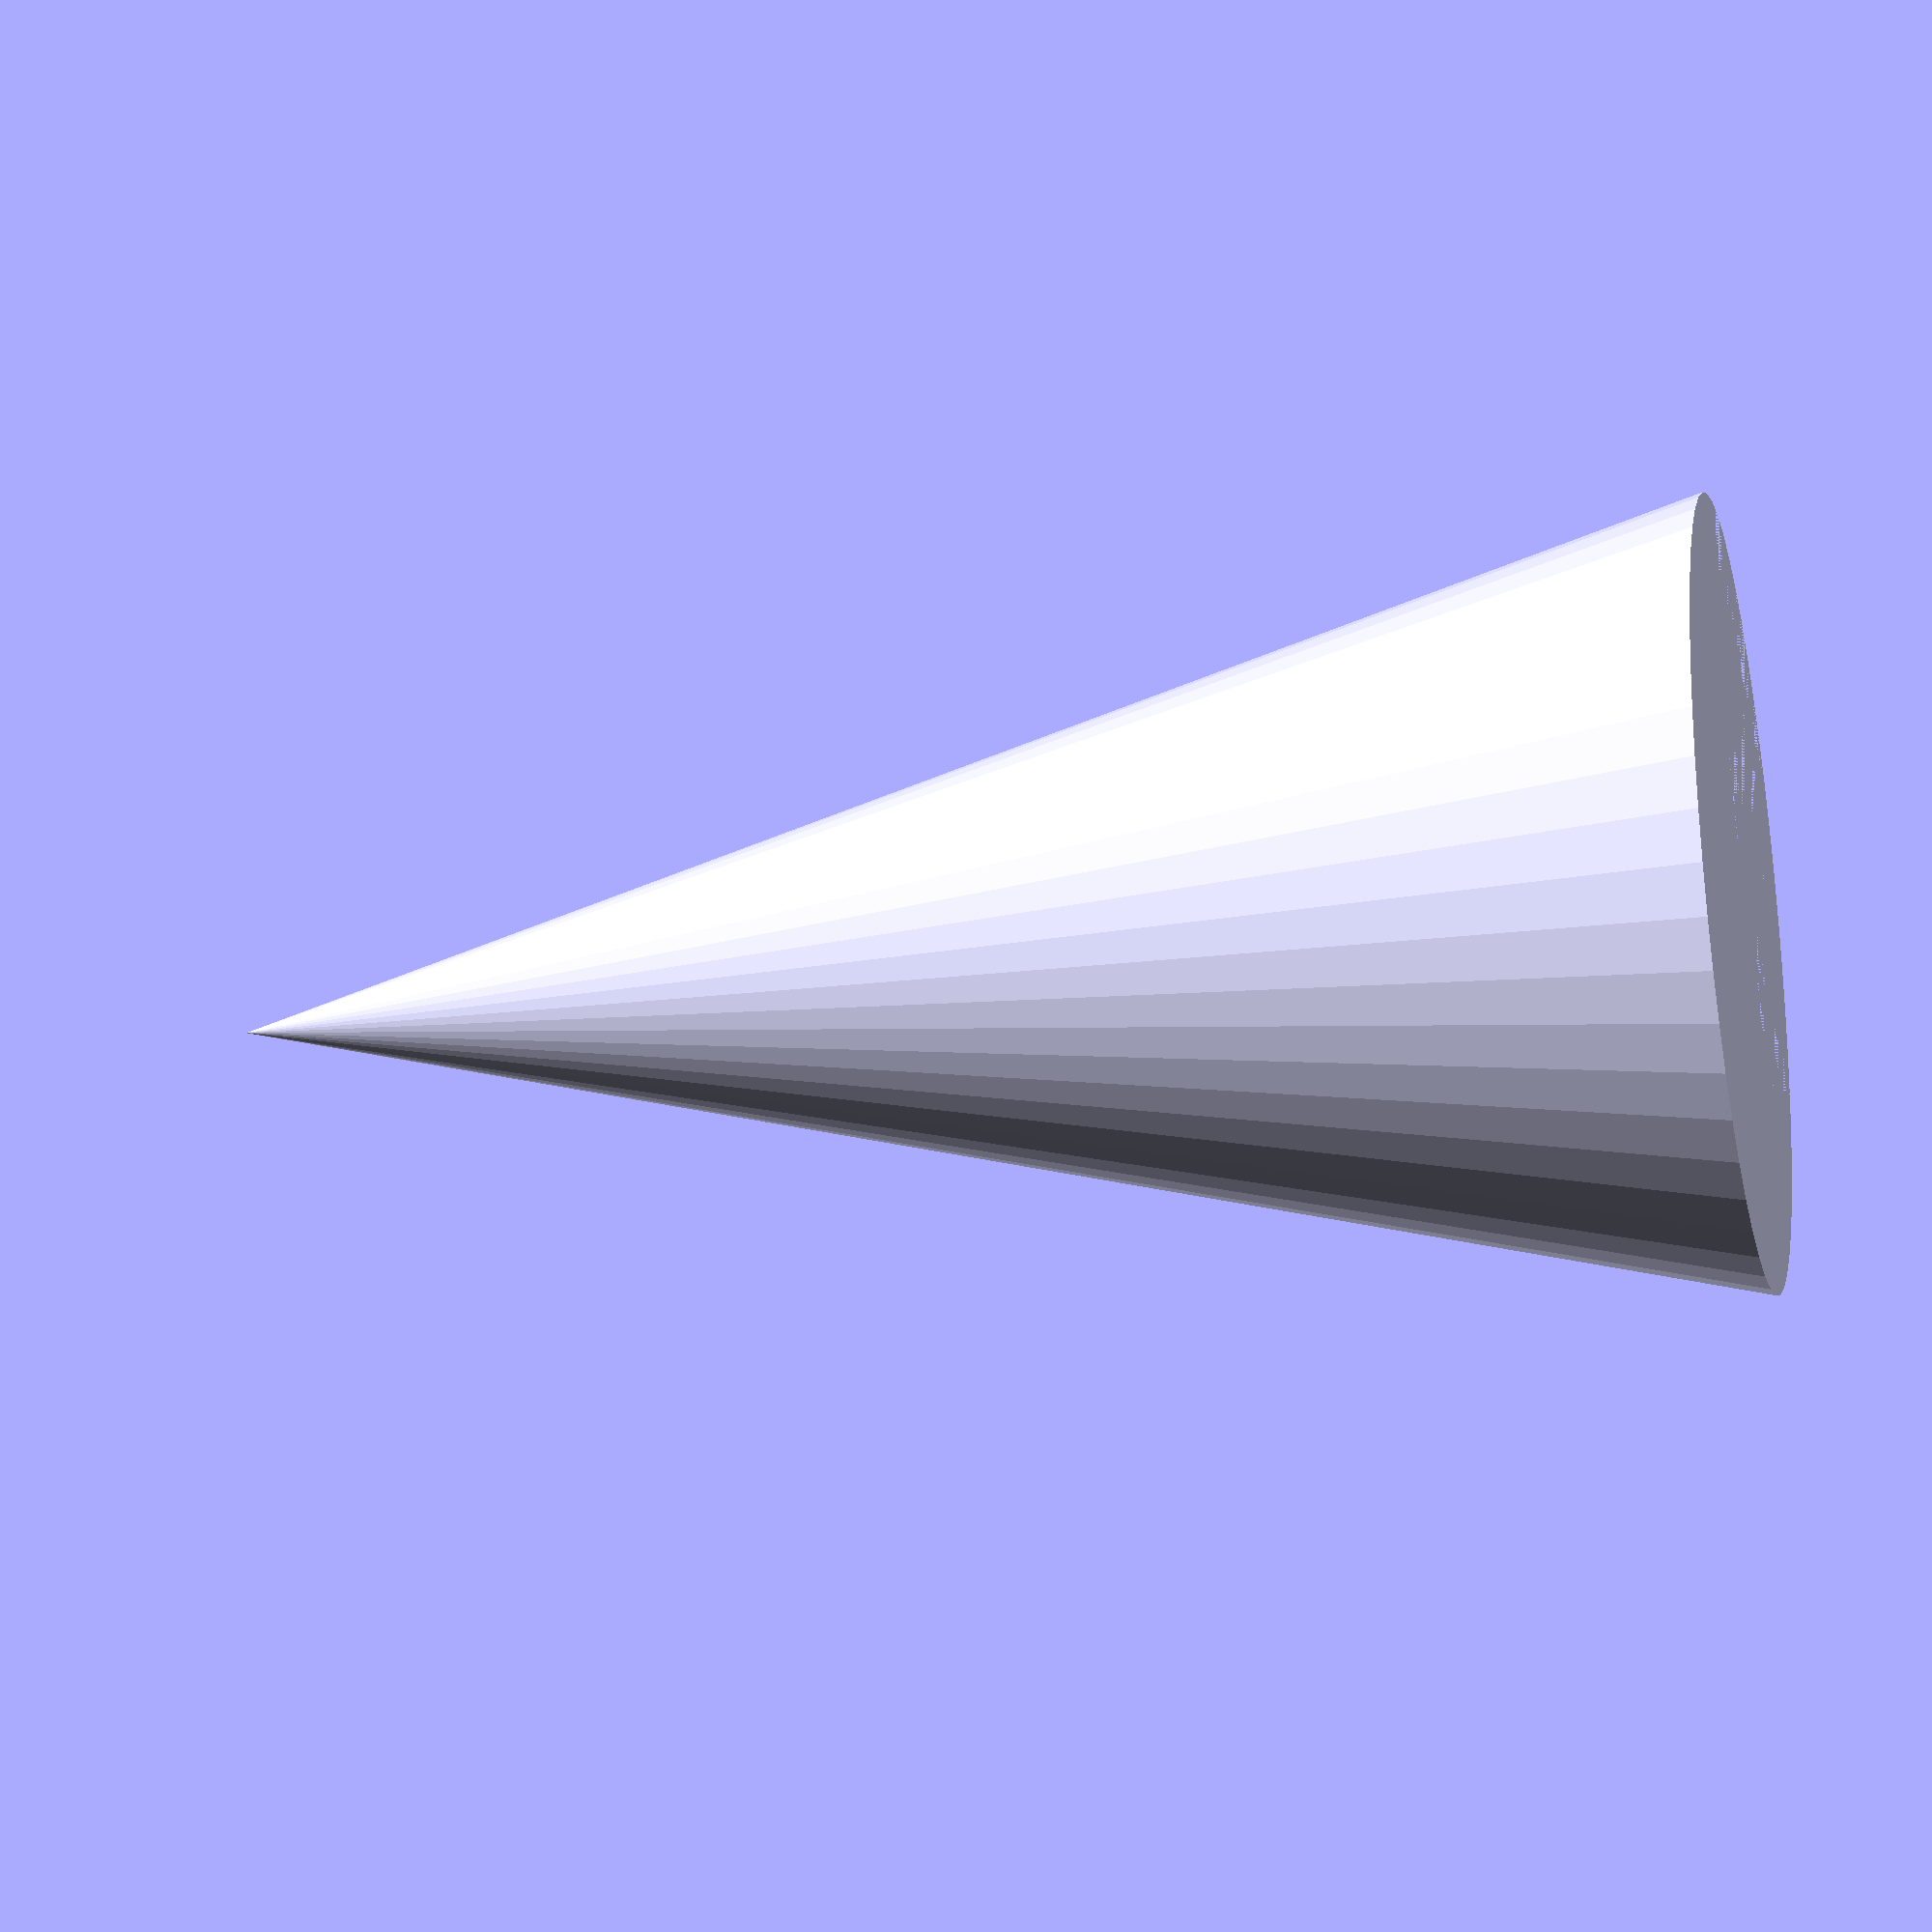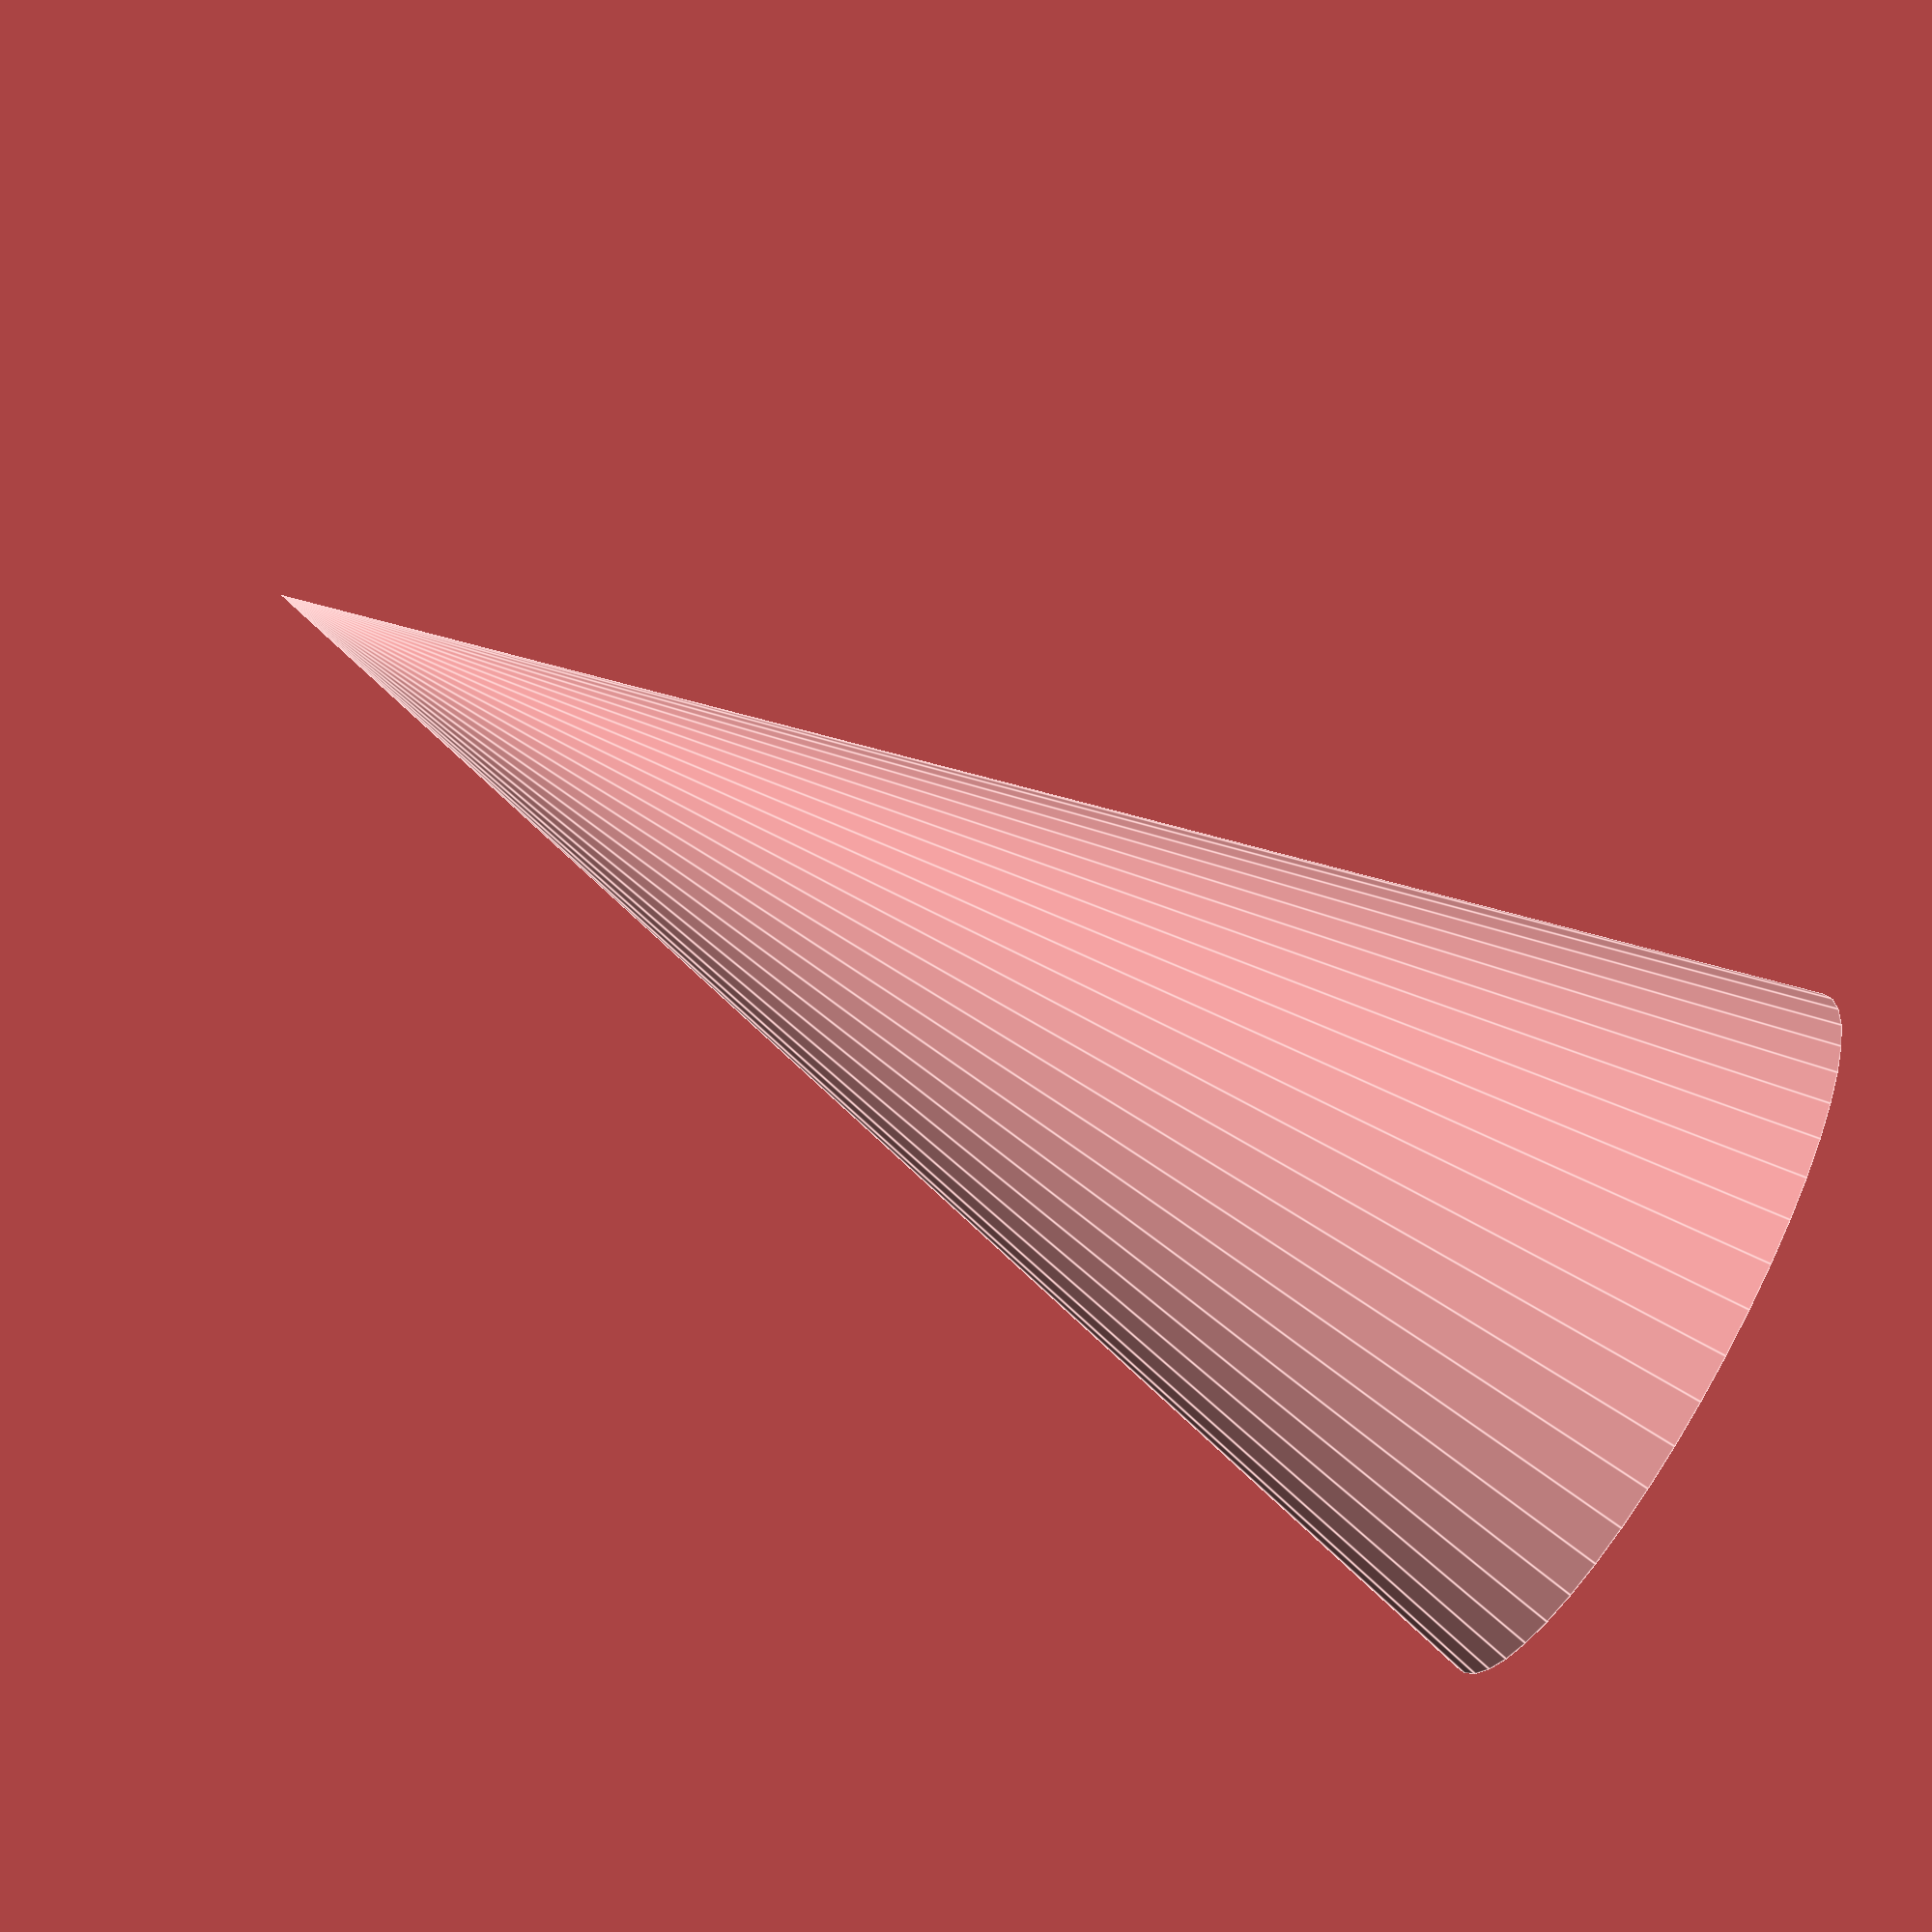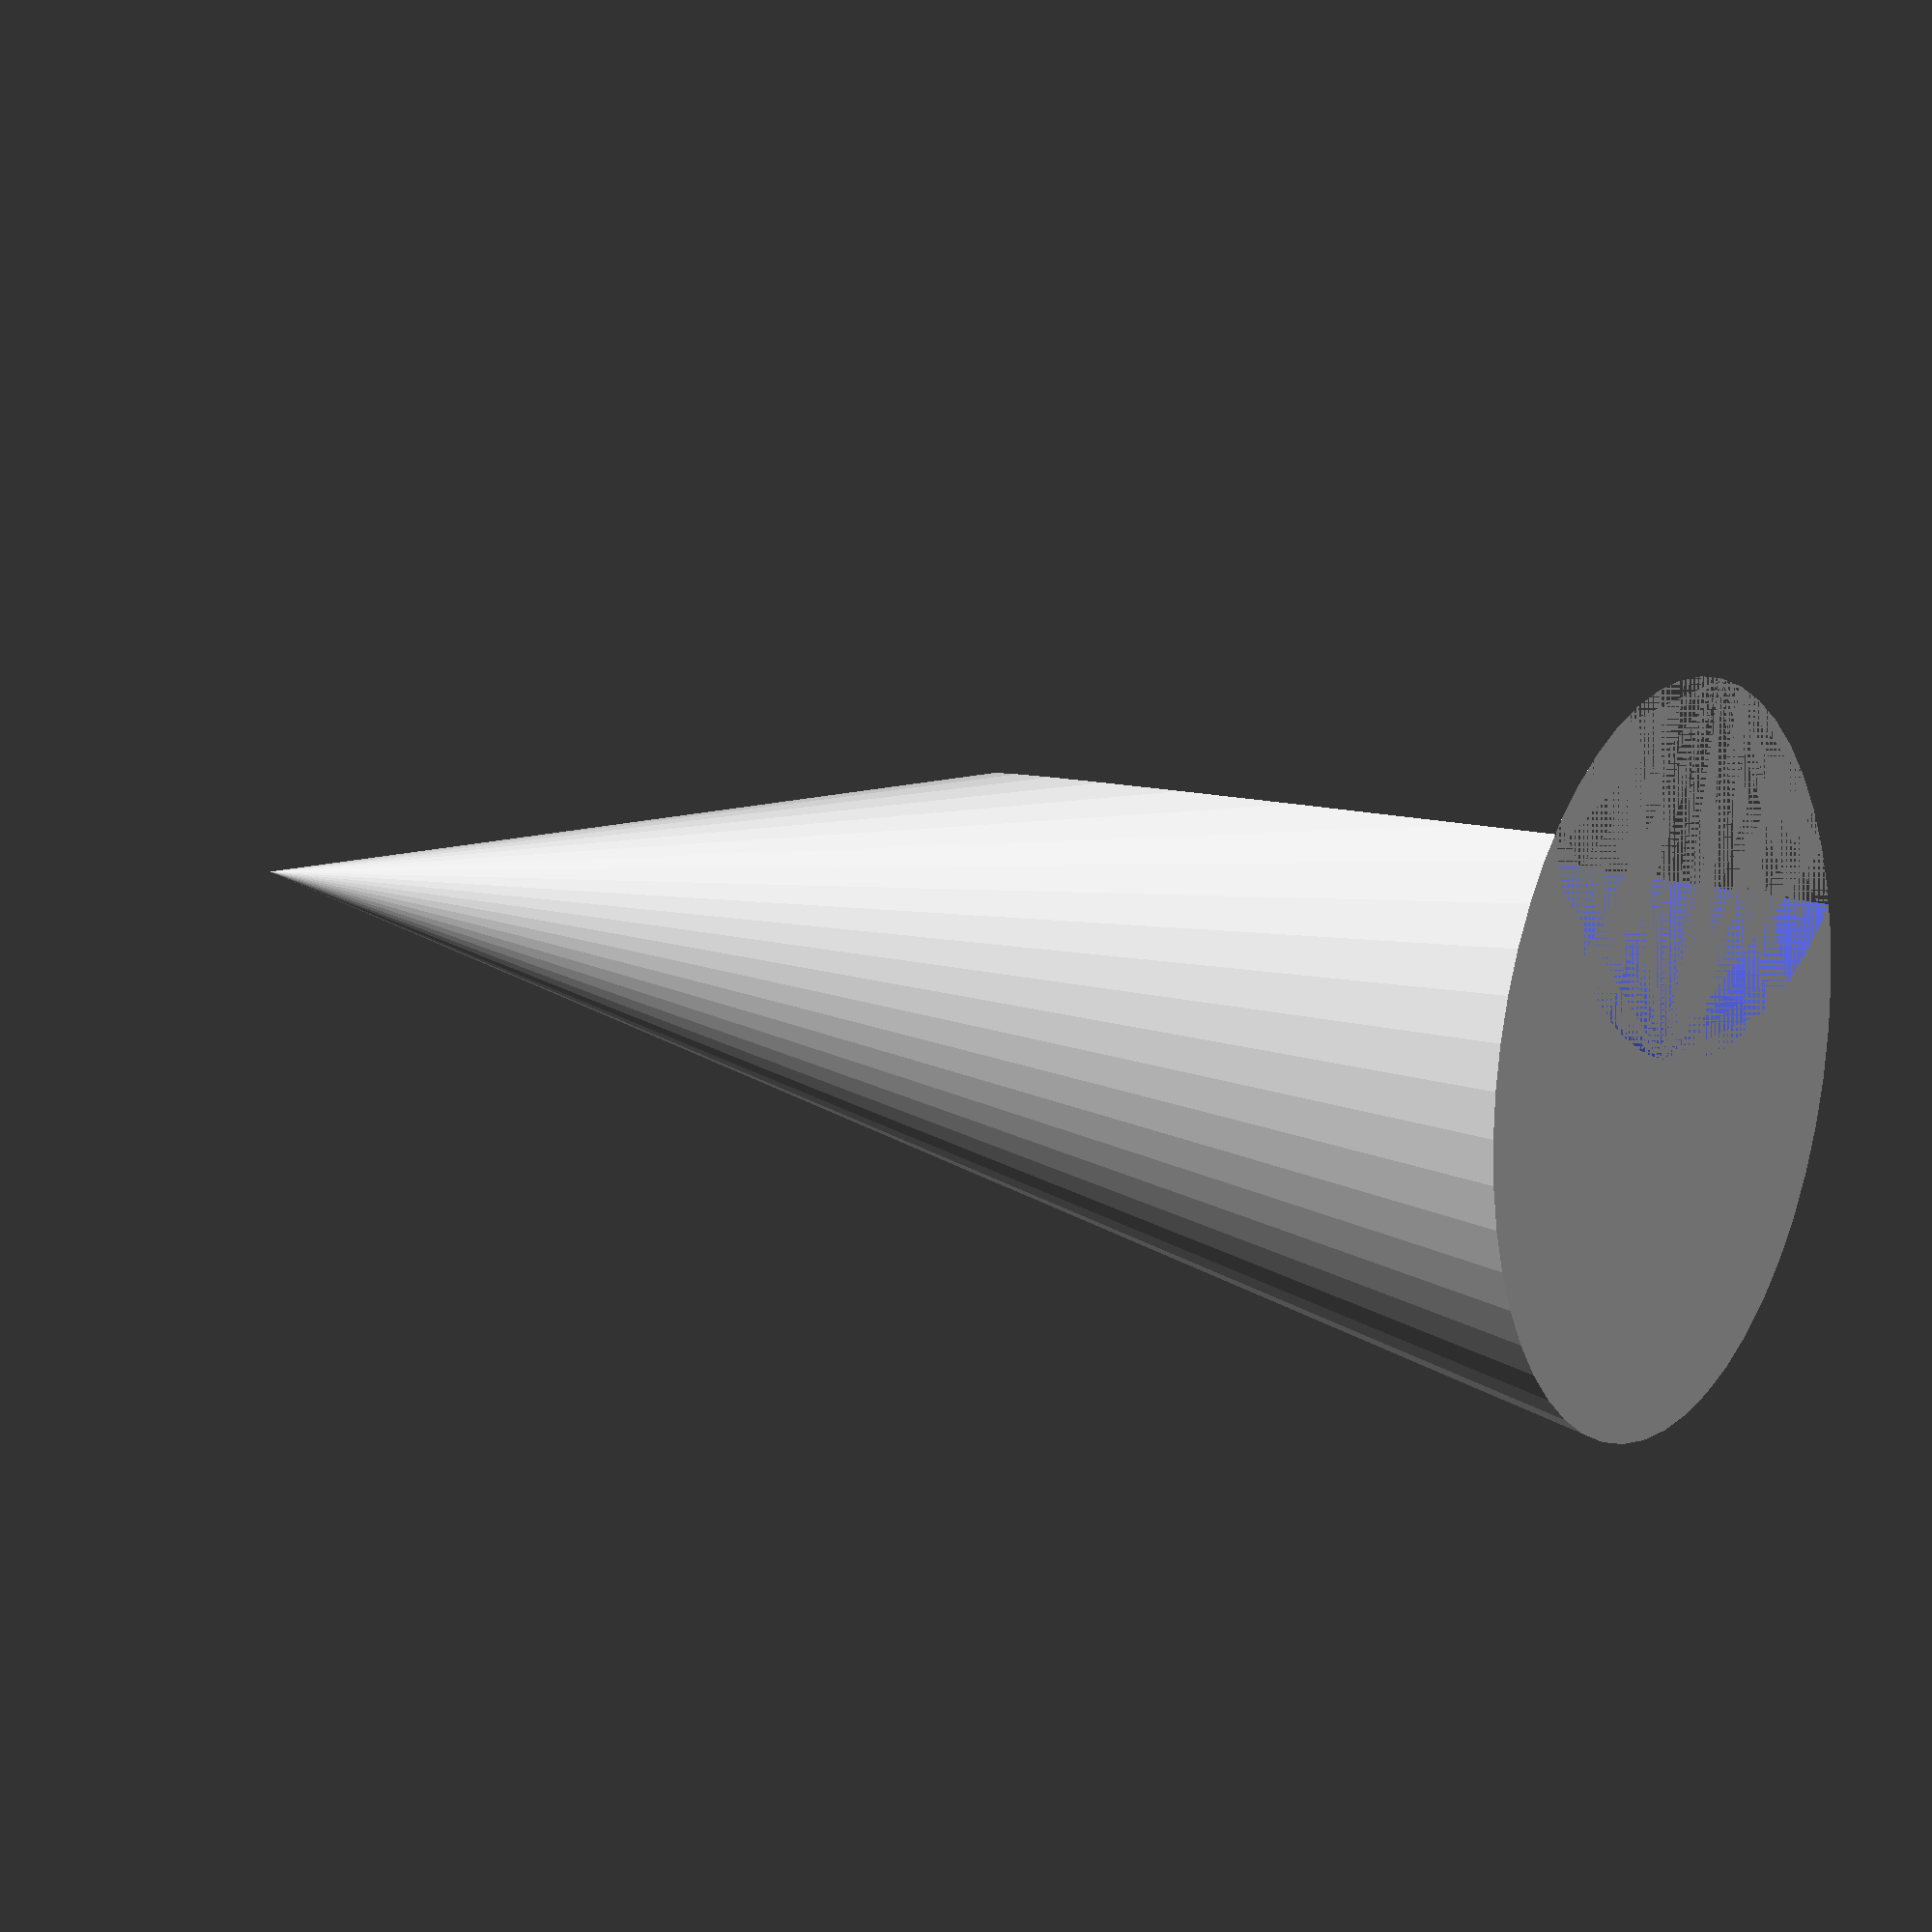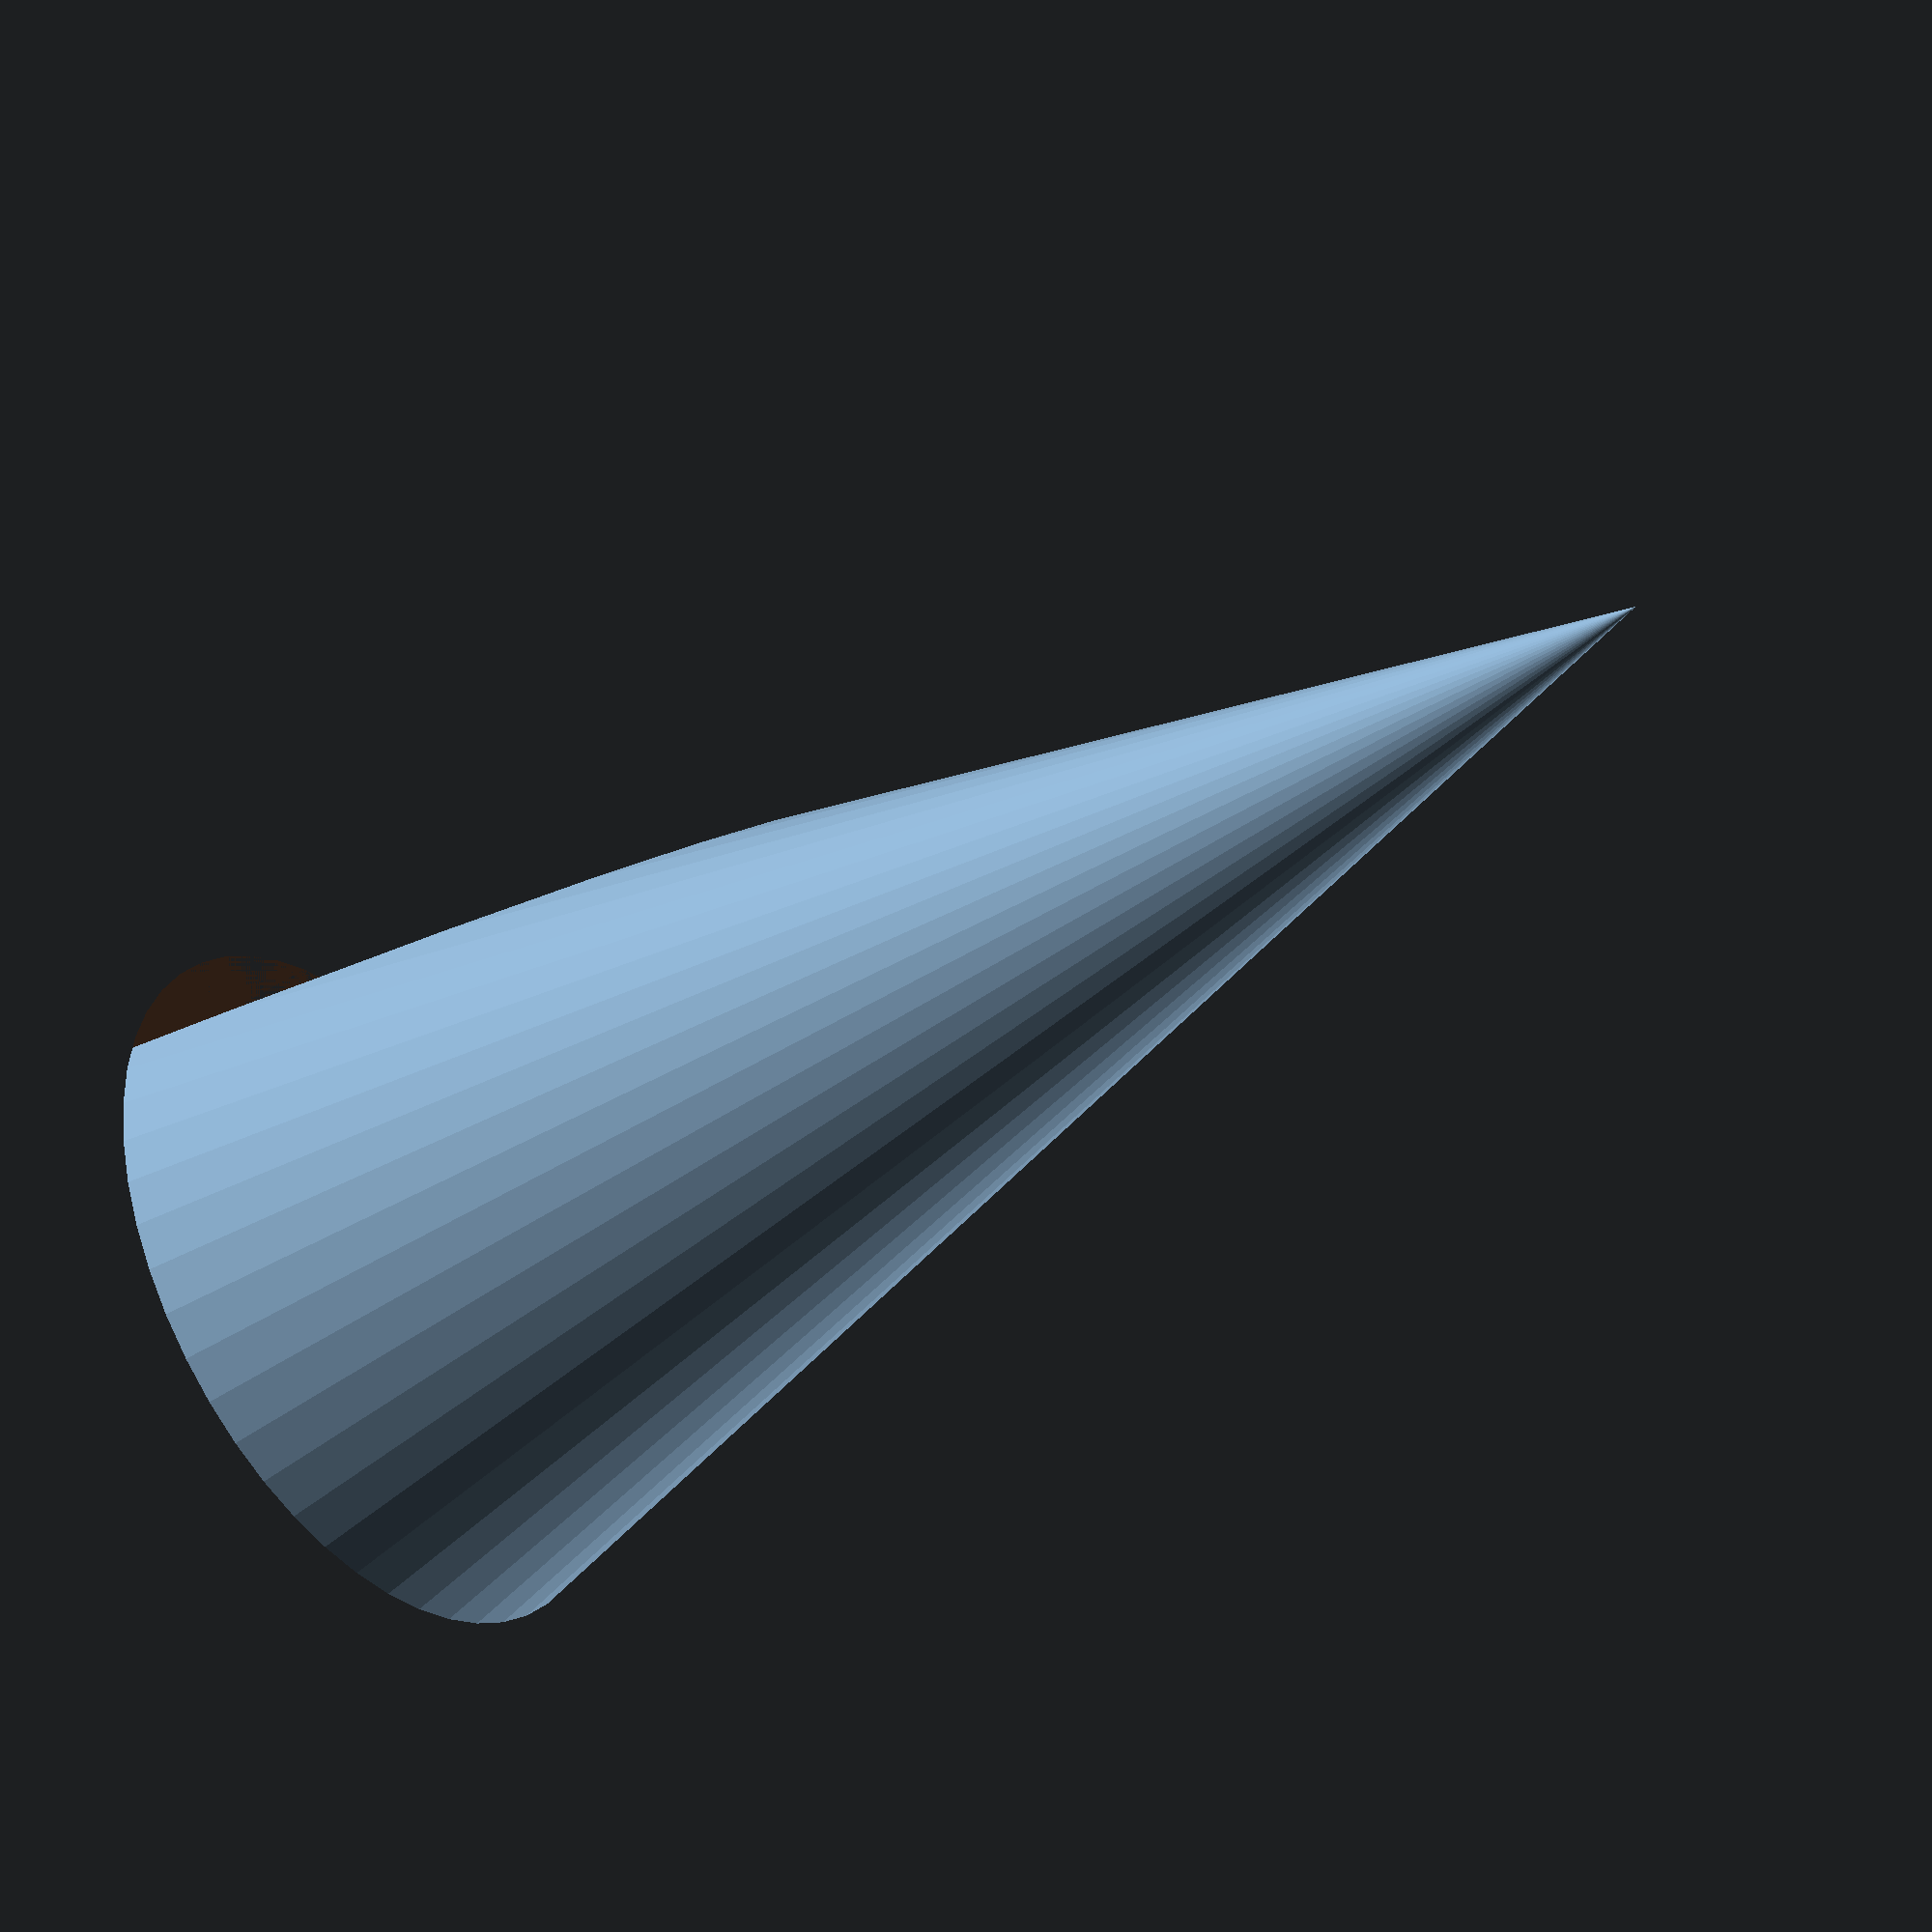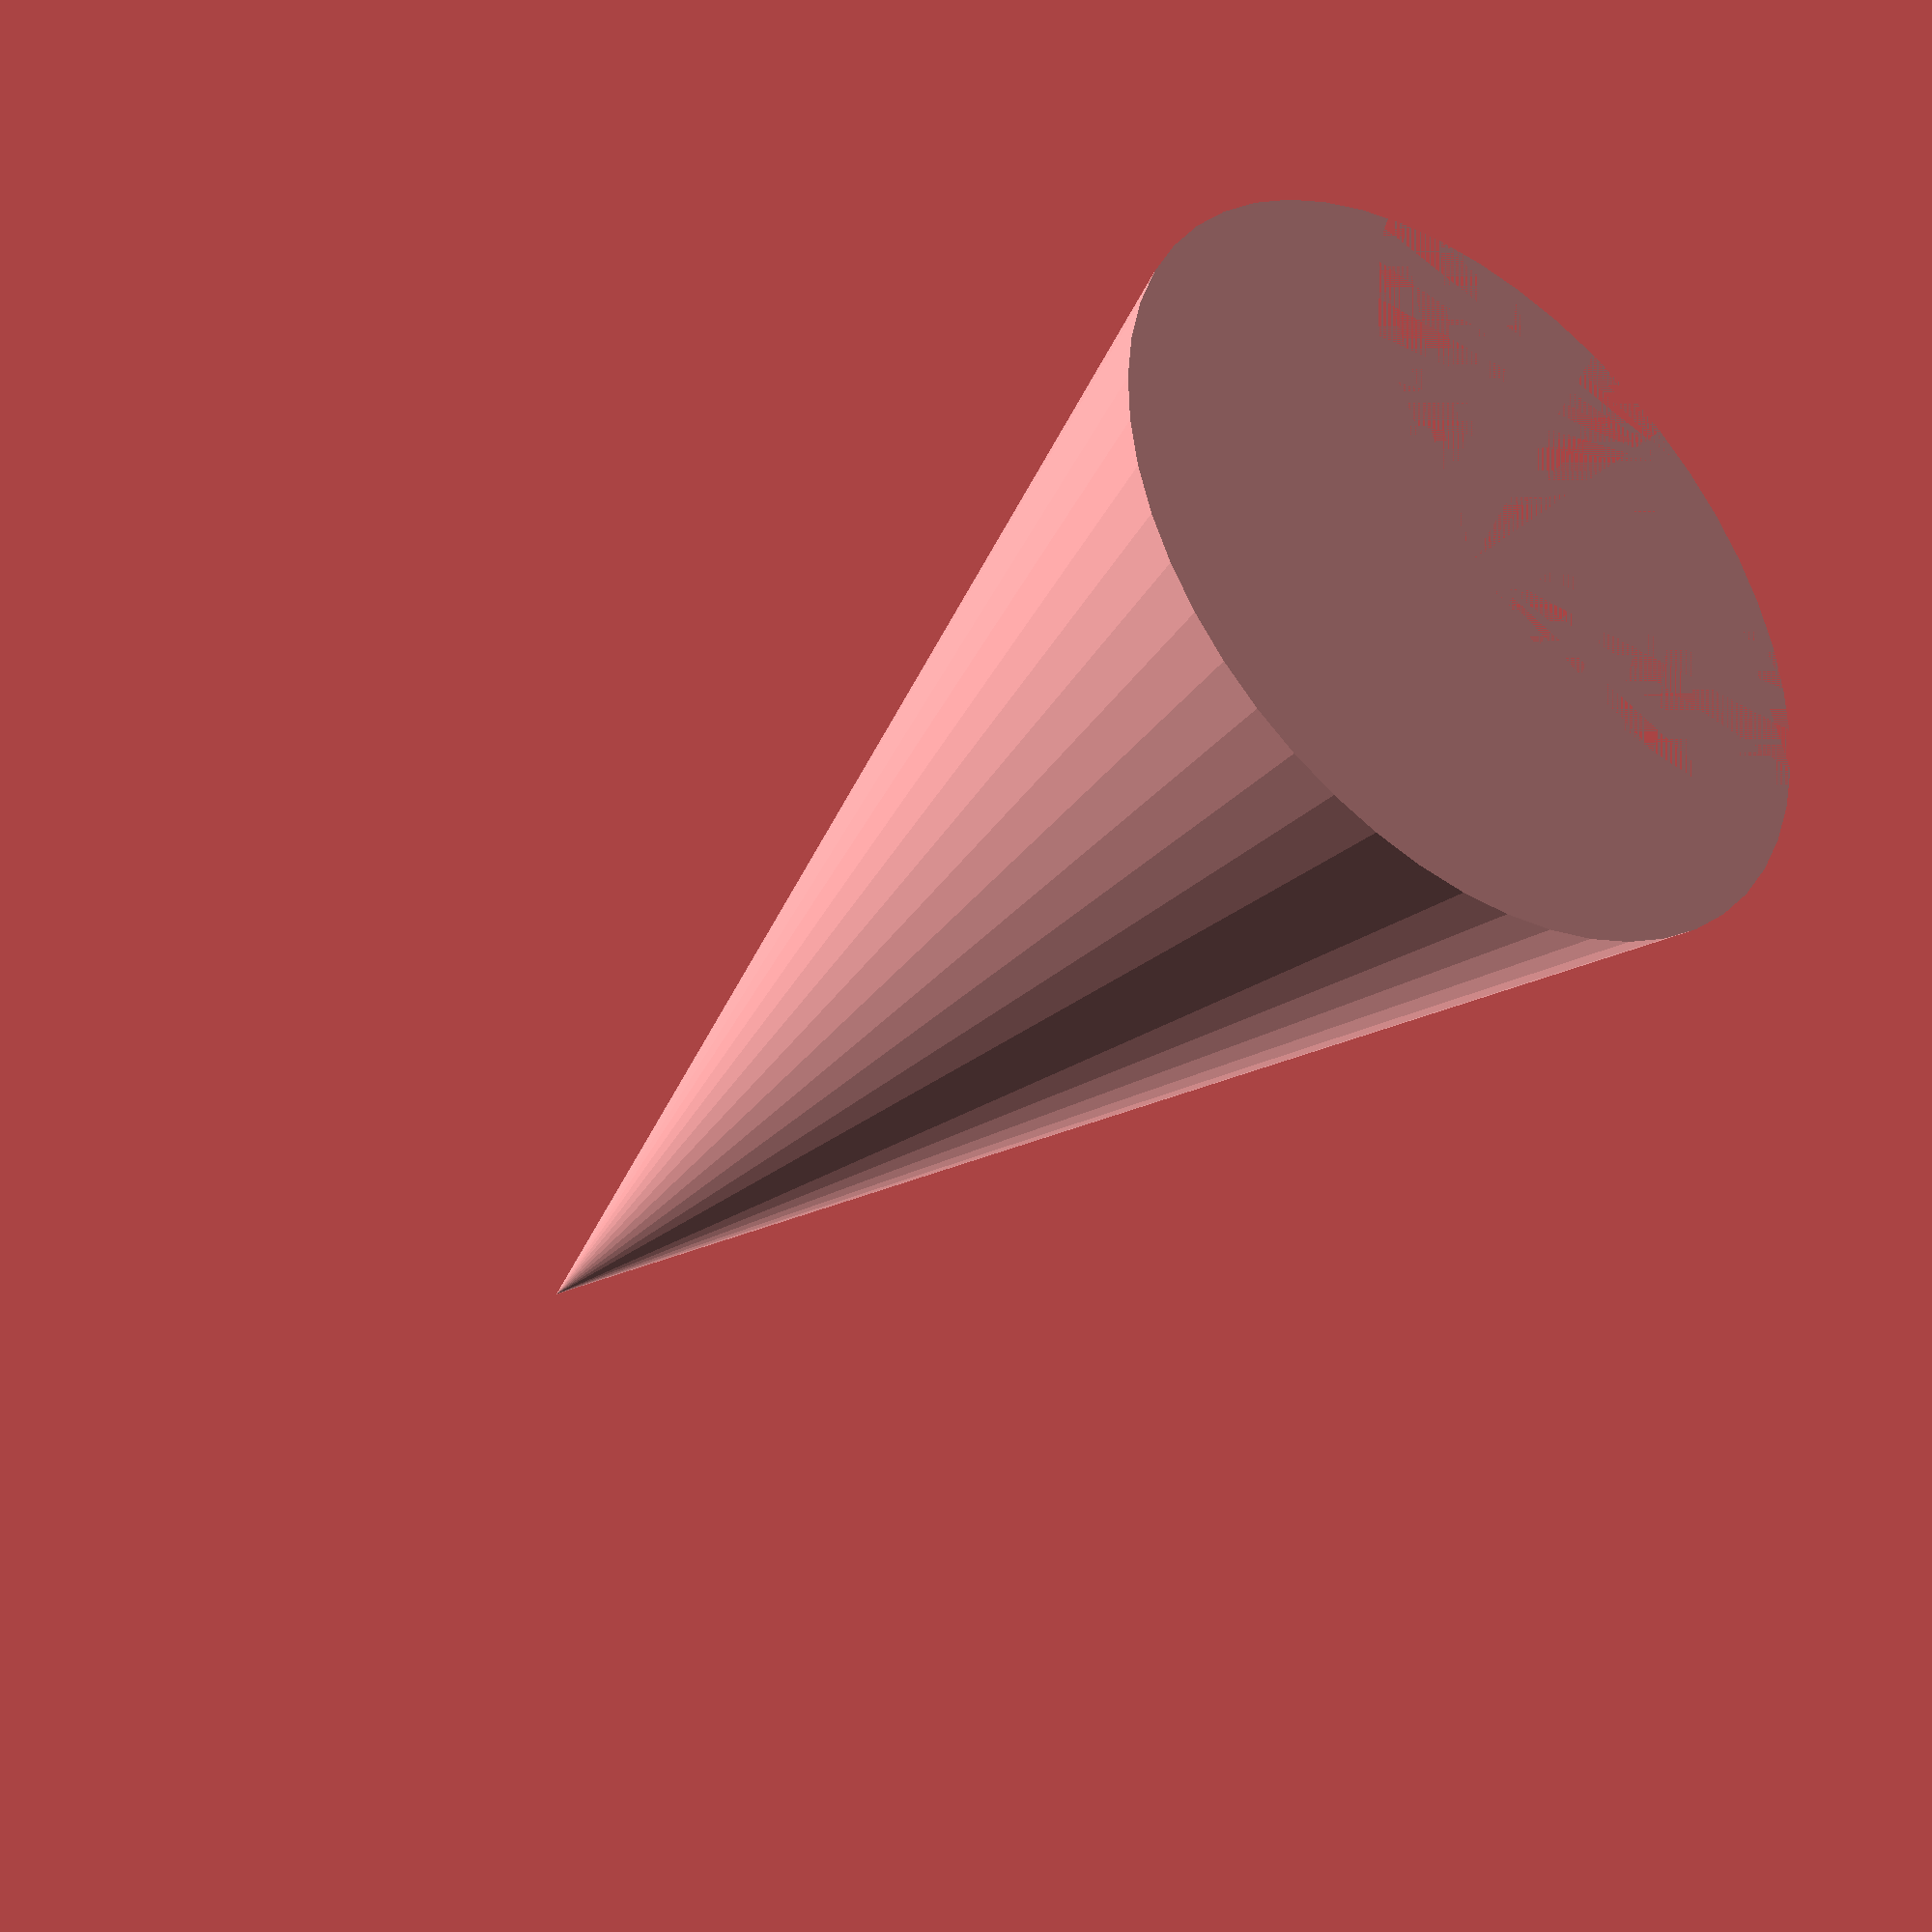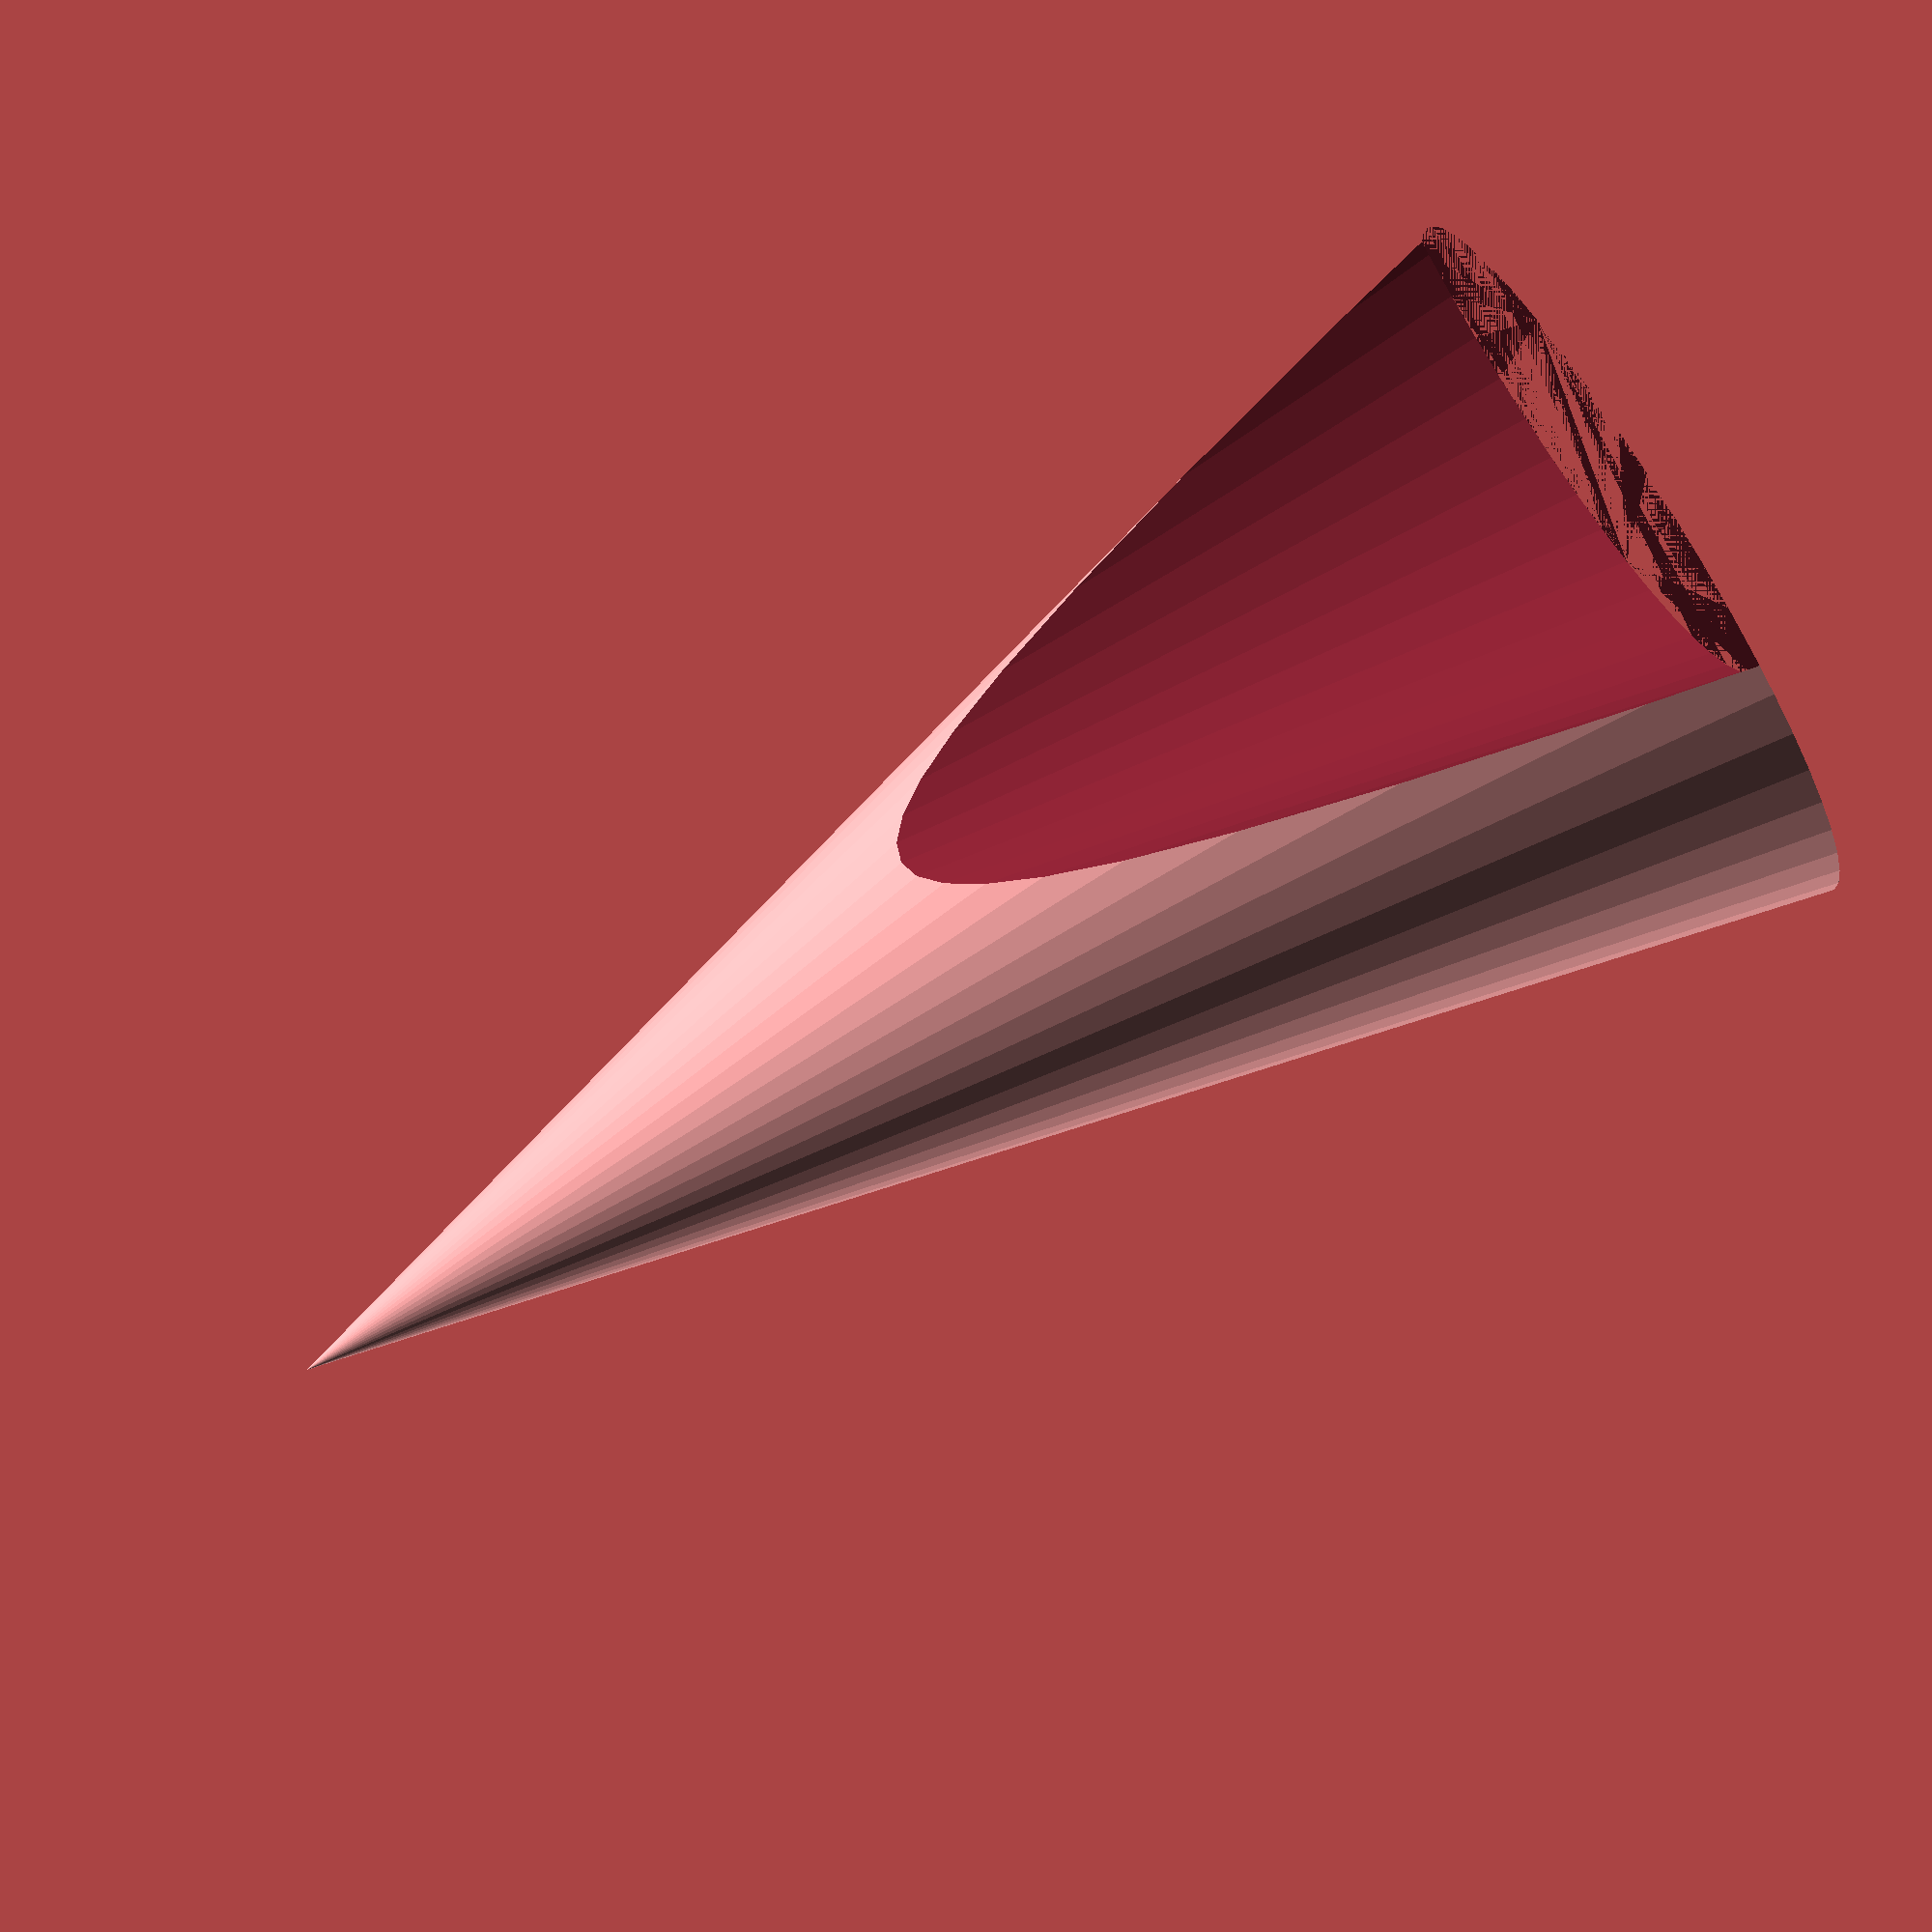
<openscad>
$fn=50;
difference() {
    cylinder(h=20, r1=5, r2=0);
    translate([5, 0, 0]) cylinder(h=20, r1=5, r2=0);
}
</openscad>
<views>
elev=200.3 azim=37.9 roll=75.0 proj=p view=solid
elev=83.4 azim=247.2 roll=61.4 proj=p view=edges
elev=163.8 azim=69.3 roll=64.1 proj=o view=wireframe
elev=228.3 azim=64.4 roll=234.3 proj=p view=wireframe
elev=215.3 azim=40.9 roll=35.8 proj=p view=solid
elev=269.2 azim=231.7 roll=58.5 proj=p view=solid
</views>
